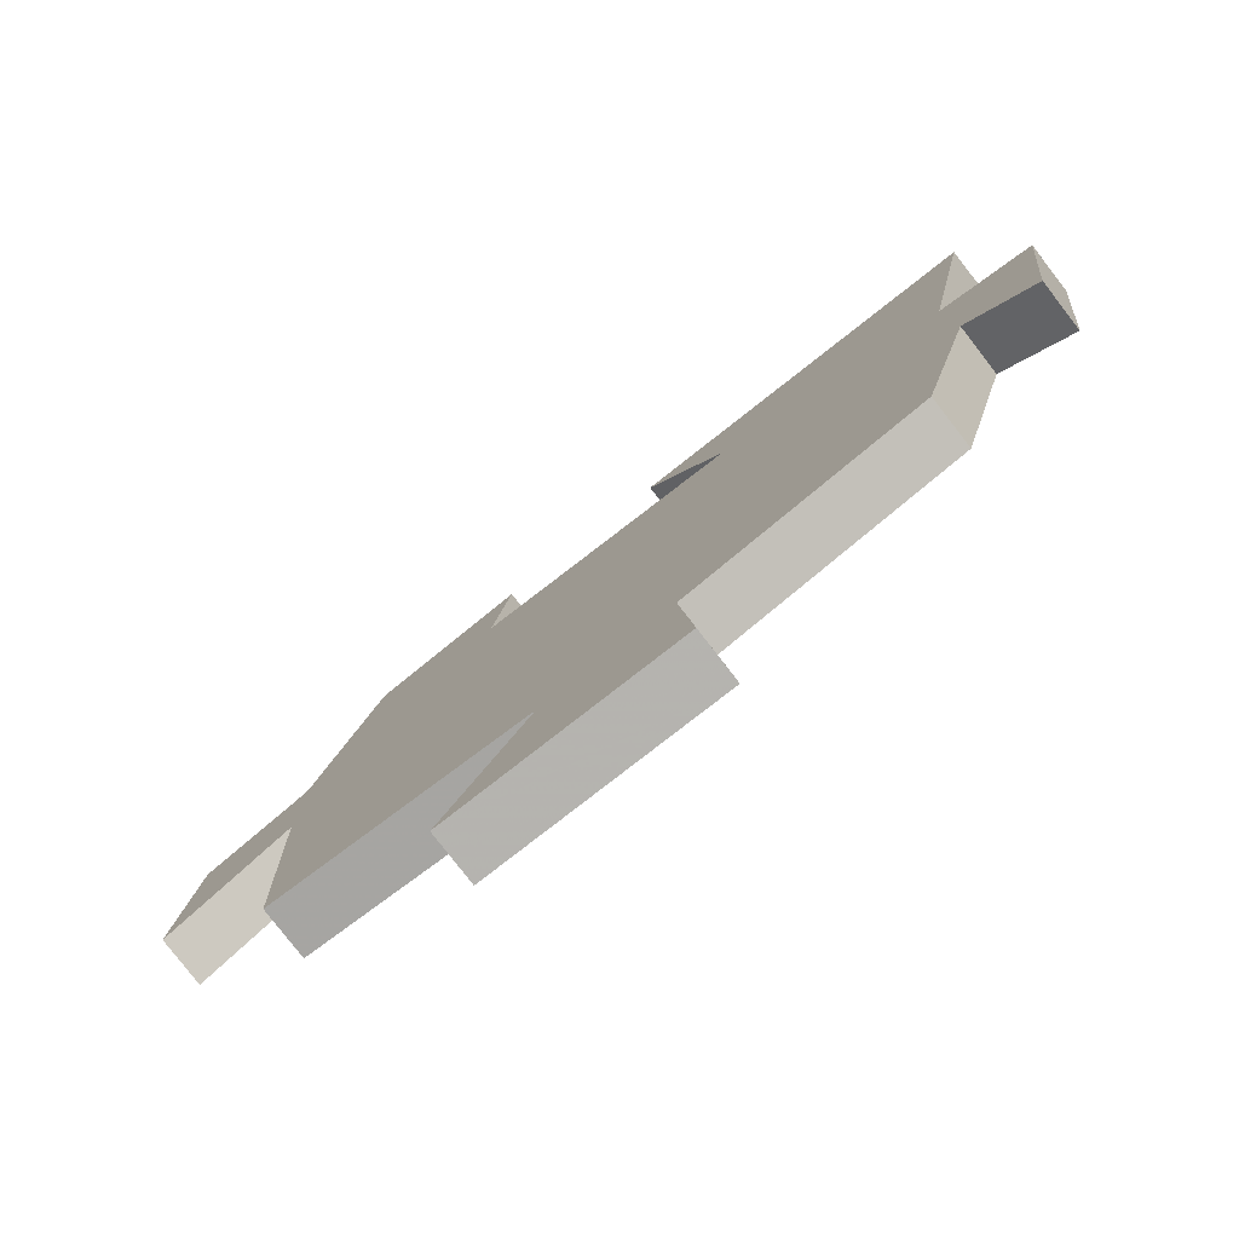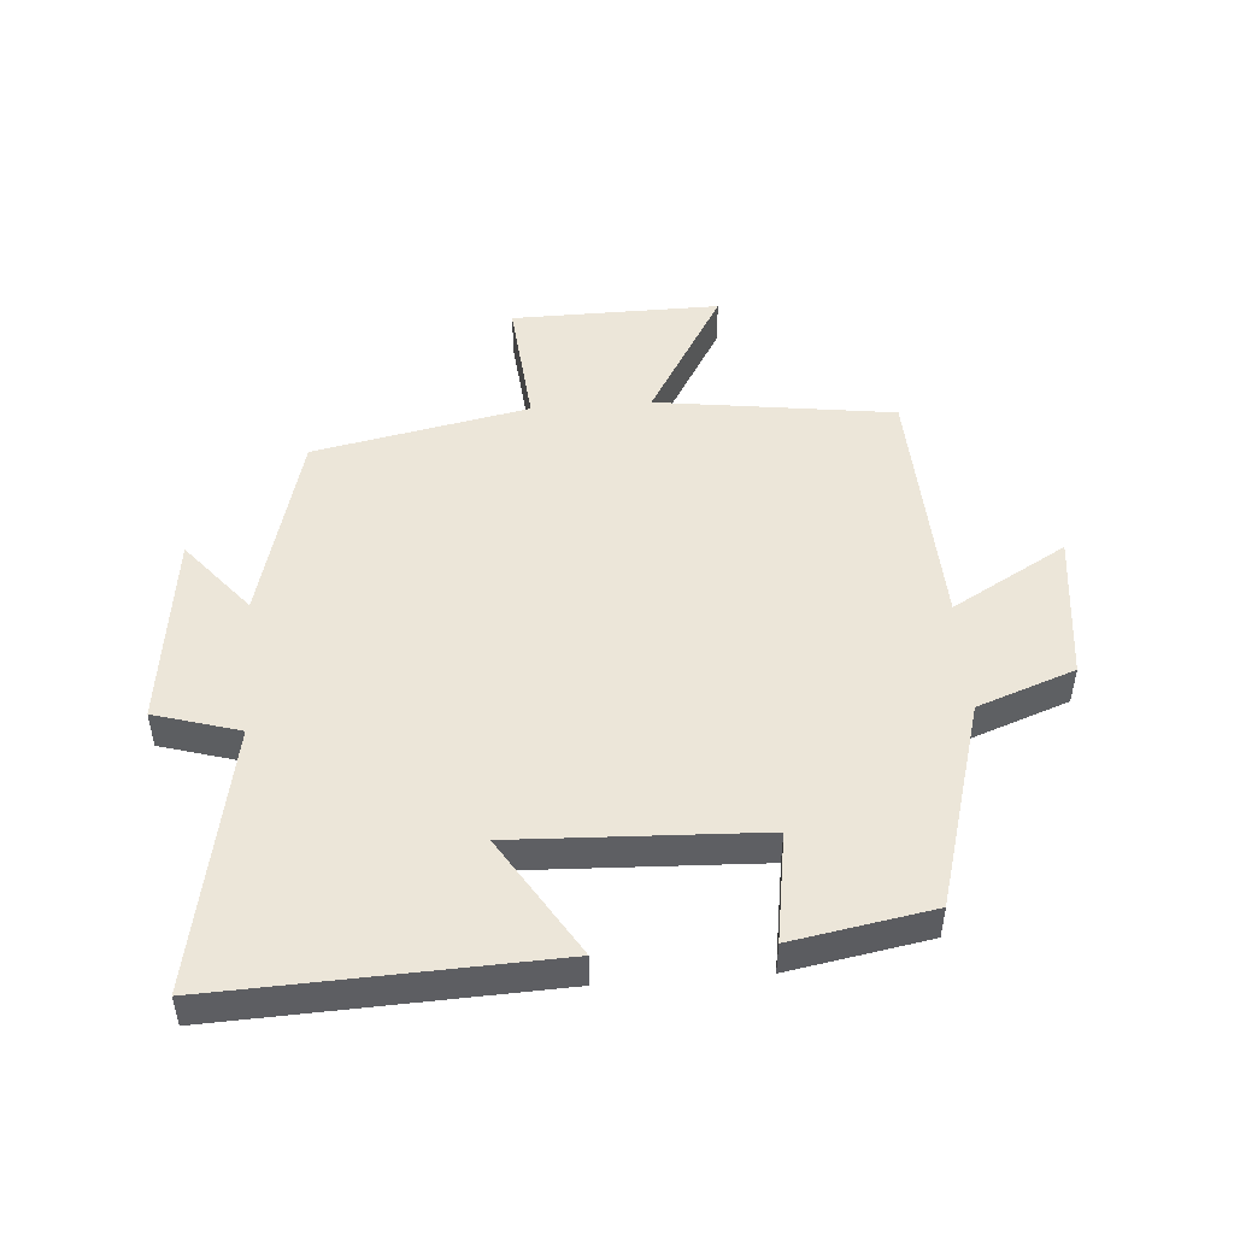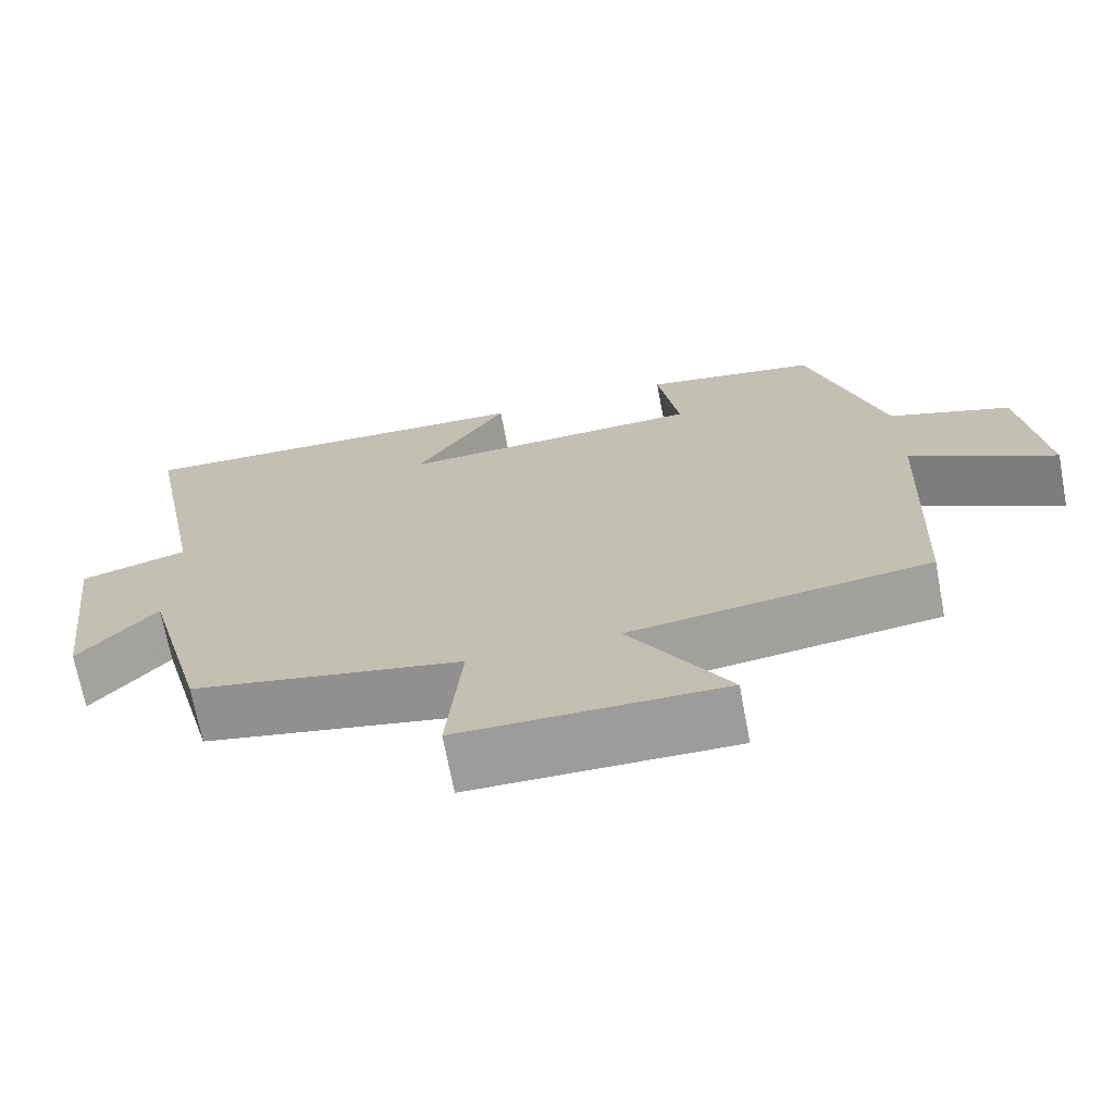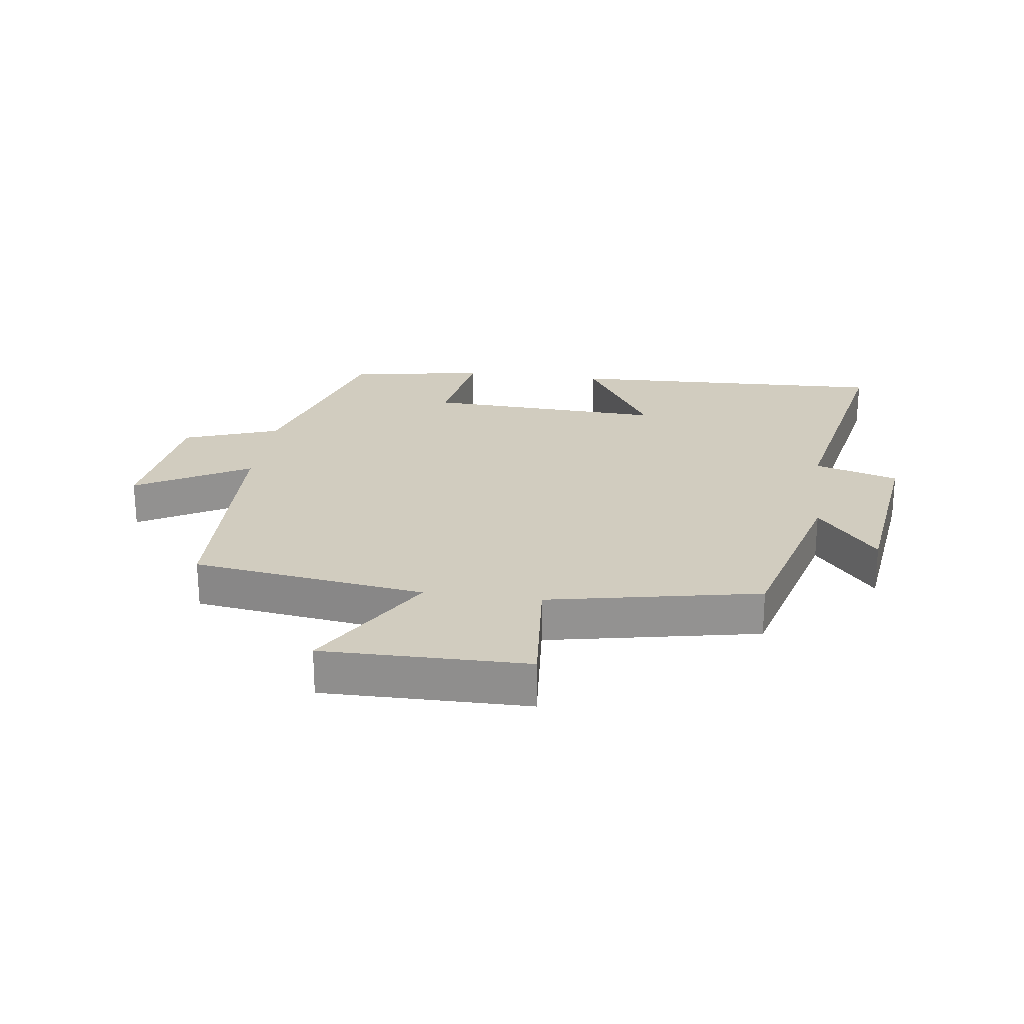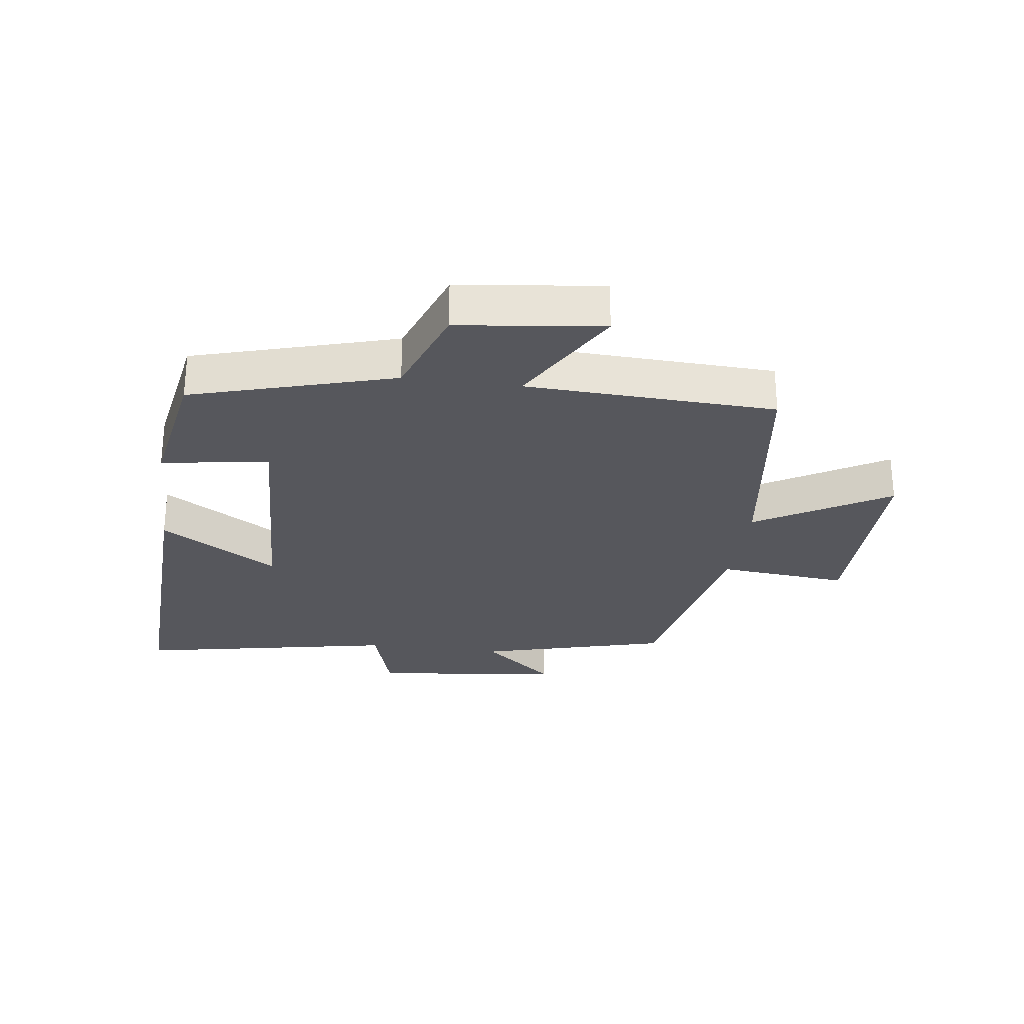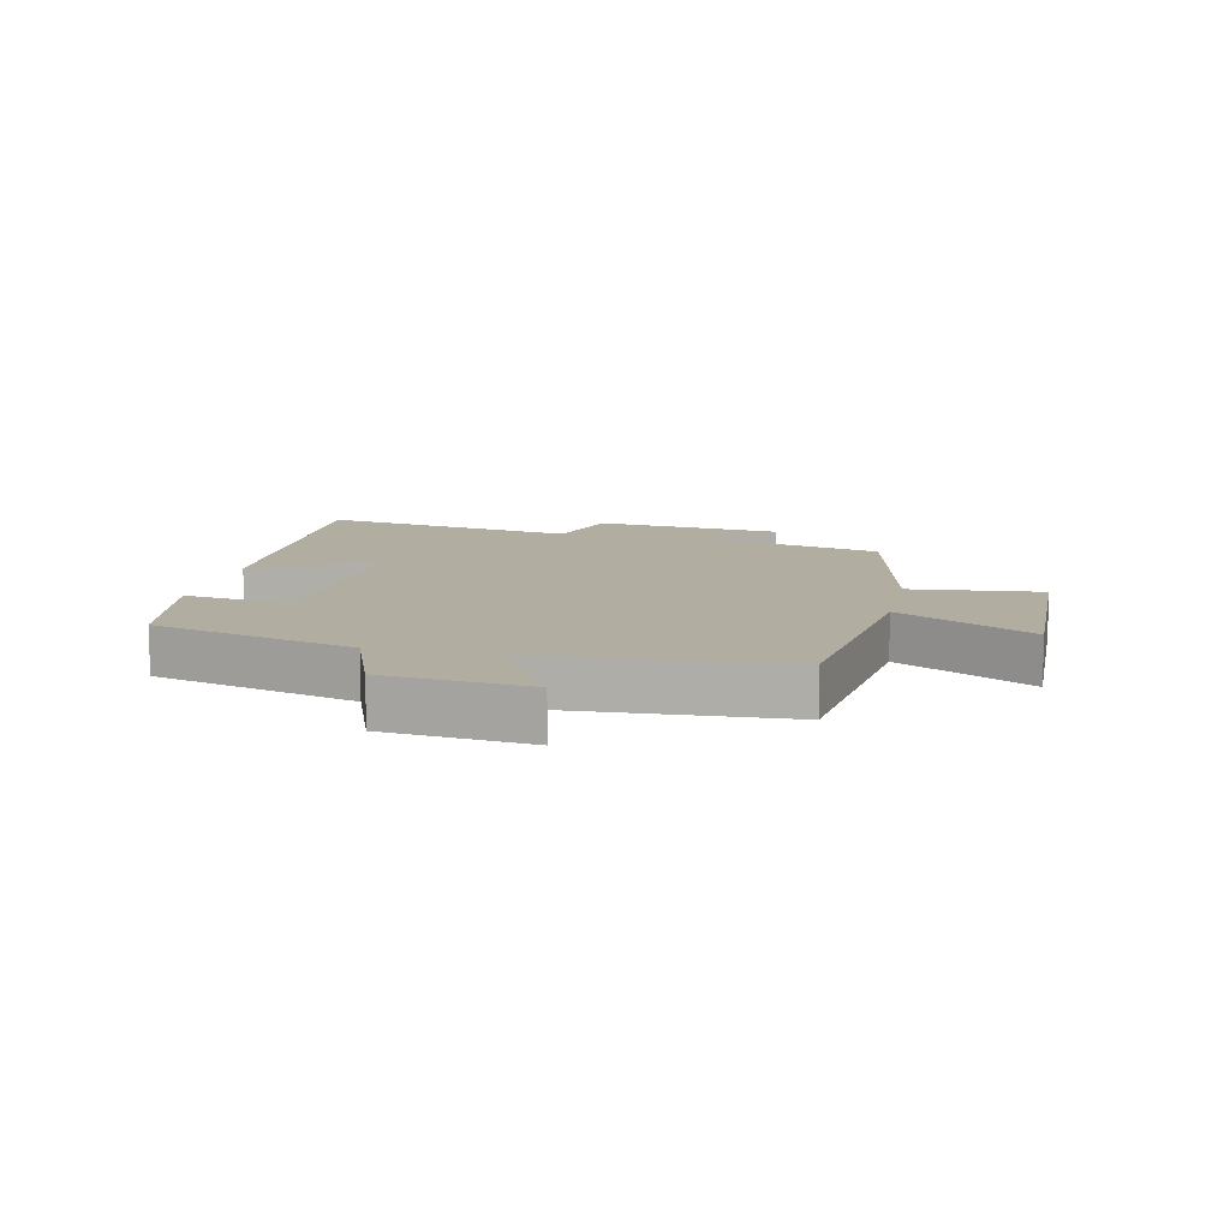
<metadata>
{"format":"obj","ext":"obj","renderer":"f3d","projection":"perspective","resolution":1024,"background":"white","views":[{"elev":-79.8,"azim":-142.2,"up":"+Z"},{"elev":48.8,"azim":-4.3,"up":"+Y"},{"elev":-70.3,"azim":10.8,"up":"+Z"},{"elev":23.8,"azim":-172.1,"up":"+Y"},{"elev":-27.6,"azim":82.4,"up":"+Y"},{"elev":10.5,"azim":101.8,"up":"+Y"}]}
</metadata>
<code>
v -0.581 0.07 0.521
v -0.057 0.07 0.5
v -0.174 0.07 0.311
v 0.212 0.07 0.327
v 0.185 0.07 0.5
v 0.406 0.07 0.461
v 0.5 0.07 0.136
v 0.654 0.07 0.08
v 0.682 0.07 -0.152
v 0.5 0.07 -0.048
v 0.483 0.07 -0.449
v 0.107 0.07 -0.5
v 0.232 0.07 -0.713
v -0.098 0.07 -0.709
v -0.079 0.07 -0.5
v -0.419 0.07 -0.431
v -0.5 0.07 -0.127
v -0.597 0.07 -0.243
v -0.635 0.07 0.063
v -0.5 0.07 0.103
v -0.581 0 0.521
v -0.057 0 0.5
v -0.174 0 0.311
v 0.212 0 0.327
v 0.185 0 0.5
v 0.406 0 0.461
v 0.5 0 0.136
v 0.654 0 0.08
v 0.682 0 -0.152
v 0.5 0 -0.048
v 0.483 0 -0.449
v 0.107 0 -0.5
v 0.232 0 -0.713
v -0.098 0 -0.709
v -0.079 0 -0.5
v -0.419 0 -0.431
v -0.5 0 -0.127
v -0.597 0 -0.243
v -0.635 0 0.063
v -0.5 0 0.103
f 17 18 19 20
f 15 16 17 20
f 15 20 1
f 12 13 14 15
f 12 15 1
f 11 12 1
f 10 11 1
f 7 8 9 10
f 6 7 10
f 5 6 10
f 4 5 10
f 3 4 10
f 3 10 1
f 1 2 3
f 40 39 38 37
f 40 37 36 35
f 21 40 35
f 35 34 33 32
f 21 35 32
f 21 32 31
f 21 31 30
f 30 29 28 27
f 30 27 26
f 30 26 25
f 30 25 24
f 30 24 23
f 21 30 23
f 23 22 21
f 1 21 22 2
f 2 22 23 3
f 3 23 24 4
f 4 24 25 5
f 5 25 26 6
f 6 26 27 7
f 7 27 28 8
f 8 28 29 9
f 9 29 30 10
f 10 30 31 11
f 11 31 32 12
f 12 32 33 13
f 13 33 34 14
f 14 34 35 15
f 15 35 36 16
f 16 36 37 17
f 17 37 38 18
f 18 38 39 19
f 19 39 40 20
f 20 40 21 1

</code>
